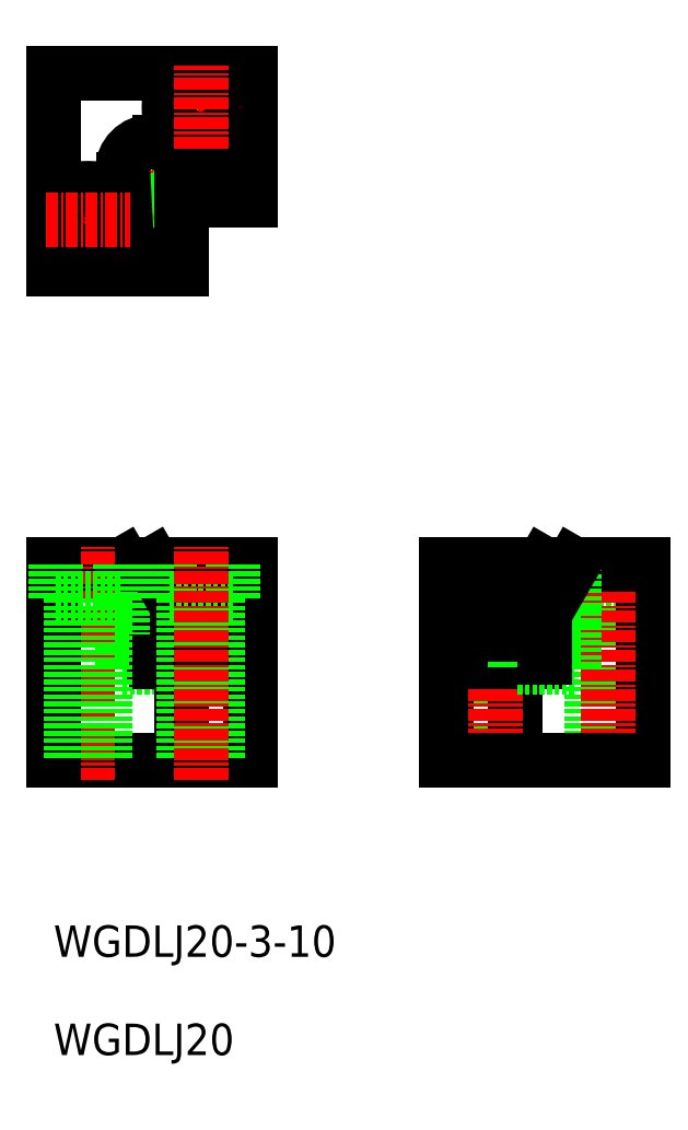
<metadata>
{"format":"dxf","ext":"dxf","renderer":"ezdxf+matplotlib","layout":"modelspace","background":"white","min_lineweight":24,"dpi":150}
</metadata>
<code>
0
SECTION
2
ENTITIES
0
TEXT
8
0
10
-4332
20
-577.9
30
-2027
40
3.2
1
WGDLJ20
0
TEXT
8
0
10
-4332
20
-567.9
30
-2027
40
3.2
1
WGDLJ20-3-10
0
LINE
8
0
10
-4312
20
-477.9
30
0
11
-4312
21
-490.9
31
0
0
LINE
8
CENTER
10
-4326
20
-487.9
30
0
11
-4318
21
-487.9
31
0
0
LINE
8
0
10
-4322
20
-497.9
30
0
11
-4322
21
-490.9
31
0
0
LINE
8
0
10
-4319
20
-497.9
30
-2027
11
-4332
21
-497.9
31
0
0
LINE
8
0
10
-4332
20
-497.9
30
0
11
-4332
21
-477.9
31
0
0
LINE
8
0
10
-4325
20
-497.9
30
0
11
-4325
21
-488.7
31
0
0
LINE
8
CENTER
10
-4322
20
-483.9
30
0
11
-4322
21
-491.9
31
0
0
ARC
8
0
10
-4322
20
-487.9
30
0
40
3
50
0
51
270
0
ARC
8
0
10
-4322
20
-487.9
30
0
40
3
50
270
51
0
0
LINE
8
0
10
-4332
20
-477.9
30
0
11
-4312
21
-477.9
31
0
0
LINE
8
0
10
-4312
20
-485
30
0
11
-4321
21
-485
31
0
0
LINE
8
0
10
-4312
20
-487.9
30
0
11
-4319
21
-487.9
31
0
0
LINE
8
0
10
-4322
20
-537.4
30
-2027
11
-4322
21
-532.9
31
-2027
0
LINE
8
0
10
-4319
20
-538.4
30
-2027
11
-4319
21
-537.9
31
-2027
0
LINE
8
0
10
-4325
20
-538.4
30
-2027
11
-4319
21
-538.4
31
-2027
0
ARC
8
0
10
-4321
20
-537.4
30
-2027
40
0.5
50
180
51
270
0
LINE
8
0
10
-4319
20
-537.9
30
-2027
11
-4319
21
-532.9
31
-2027
0
LINE
8
0
10
-4322
20
-532.9
30
-2027
11
-4325
21
-527.9
31
-2027
0
LINE
8
0
10
-4325
20
-538.4
30
-2027
11
-4325
21
-527.9
31
-2027
0
LINE
8
0
10
-4319
20
-532.9
30
-2027
11
-4322
21
-527.9
31
-2027
0
LINE
8
0
10
-4319
20
-532.9
30
-2027
11
-4312
21
-532.9
31
-2027
0
LINE
8
0
10
-4321
20
-537.9
30
-2027
11
-4312
21
-537.9
31
-2027
0
LINE
8
0
10
-4332
20
-527.9
30
-2027
11
-4312
21
-527.9
31
-2027
0
LINE
8
0
10
-4332
20
-547.9
30
-2027
11
-4312
21
-547.9
31
-2027
0
LINE
8
CENTER
10
-4317
20
-549.9
30
-2027
11
-4317
21
-525.9
31
-2027
0
LINE
8
CENTER
10
-4328
20
-549.9
30
-2027
11
-4328
21
-525.9
31
-2027
0
LINE
8
0
10
-4312
20
-547.9
30
-2027
11
-4312
21
-527.9
31
-2027
0
LINE
8
0
10
-4319
20
-547.9
30
-2027
11
-4319
21
-537.9
31
-2027
0
LINE
8
0
10
-4332
20
-547.9
30
-2027
11
-4332
21
-527.9
31
-2027
0
LINE
8
0
10
-4312
20
-490.9
30
0
11
-4317
21
-490.9
31
0
0
LINE
8
0
10
-4319
20
-497.9
30
-2027
11
-4319
21
-492.9
31
-2027
0
ARC
8
0
10
-4317
20
-492.9
30
0
40
2
50
90
51
180
0
LINE
8
CENTER
10
-4328
20
-497.1
30
2027
11
-4328
21
-488.6
31
2027
0
CIRCLE
8
0
10
-4328
20
-492.9
30
2027
40
3.25
0
CIRCLE
8
0
10
-4328
20
-492.9
30
2027
40
1.75
0
LINE
8
CENTER
10
-4332
20
-492.9
30
2027
11
-4324
21
-492.9
31
2027
0
LINE
8
CENTER
10
-4321
20
-481.4
30
0
11
-4312
21
-481.4
31
0
0
CIRCLE
8
0
10
-4317
20
-481.4
30
0
40
1.75
0
CIRCLE
8
0
10
-4317
20
-481.4
30
0
40
3.25
0
LINE
8
CENTER
10
-4317
20
-485.6
30
0
11
-4317
21
-477.1
31
0
0
LINE
8
0
10
-4331
20
-531.4
30
-2027
11
-4331
21
-527.9
31
-2027
0
LINE
8
0
10
-4330
20
-531.4
30
-2027
11
-4330
21
-547.9
31
-2027
0
LINE
8
0
10
-4326
20
-531.4
30
-2027
11
-4326
21
-547.9
31
-2027
0
LINE
8
0
10
-4325
20
-531.4
30
-2027
11
-4325
21
-527.9
31
-2027
0
LINE
8
0
10
-4331
20
-531.4
30
-2027
11
-4325
21
-531.4
31
-2027
0
LINE
8
0
10
-4313
20
-531.4
30
0
11
-4313
21
-527.9
31
0
0
LINE
8
0
10
-4320
20
-531.4
30
0
11
-4313
21
-531.4
31
0
0
LINE
8
0
10
-4315
20
-531.4
30
0
11
-4315
21
-547.9
31
0
0
LINE
8
0
10
-4318
20
-531.4
30
0
11
-4318
21
-547.9
31
0
0
LINE
8
0
10
-4320
20
-531.4
30
0
11
-4320
21
-527.9
31
0
0
LINE
8
CENTER
10
-4317
20
-549.9
30
0
11
-4317
21
-525.9
31
0
0
LINE
8
CENTER
10
-4287
20
-549.9
30
0
11
-4287
21
-525.9
31
0
0
LINE
8
0
10
-4283
20
-531.4
30
0
11
-4283
21
-527.9
31
0
0
LINE
8
0
10
-4285
20
-531.4
30
0
11
-4285
21
-547.9
31
0
0
LINE
8
0
10
-4288
20
-531.4
30
0
11
-4288
21
-547.9
31
0
0
LINE
8
0
10
-4283
20
-531.4
30
0
11
-4290
21
-531.4
31
0
0
LINE
8
0
10
-4290
20
-531.4
30
0
11
-4290
21
-527.9
31
0
0
LINE
8
0
10
-4272
20
-531.4
30
-2027
11
-4278
21
-531.4
31
-2027
0
LINE
8
0
10
-4278
20
-531.4
30
-2027
11
-4278
21
-527.9
31
-2027
0
LINE
8
0
10
-4277
20
-531.4
30
-2027
11
-4277
21
-547.9
31
-2027
0
LINE
8
0
10
-4273
20
-531.4
30
-2027
11
-4273
21
-547.9
31
-2027
0
LINE
8
0
10
-4272
20
-531.4
30
-2027
11
-4272
21
-527.9
31
-2027
0
LINE
8
0
10
-4272
20
-547.9
30
-2027
11
-4272
21
-527.9
31
-2027
0
LINE
8
0
10
-4285
20
-547.9
30
-2027
11
-4285
21
-537.9
31
-2027
0
LINE
8
0
10
-4292
20
-547.9
30
-2027
11
-4292
21
-527.9
31
-2027
0
LINE
8
CENTER
10
-4275
20
-549.9
30
-2027
11
-4275
21
-525.9
31
-2027
0
LINE
8
CENTER
10
-4287
20
-549.9
30
-2027
11
-4287
21
-525.9
31
-2027
0
LINE
8
0
10
-4272
20
-547.9
30
-2027
11
-4292
21
-547.9
31
-2027
0
LINE
8
0
10
-4272
20
-527.9
30
-2027
11
-4292
21
-527.9
31
-2027
0
LINE
8
0
10
-4282
20
-537.9
30
-2027
11
-4292
21
-537.9
31
-2027
0
LINE
8
0
10
-4285
20
-532.9
30
-2027
11
-4292
21
-532.9
31
-2027
0
LINE
8
0
10
-4285
20
-532.9
30
-2027
11
-4282
21
-527.9
31
-2027
0
LINE
8
0
10
-4279
20
-538.4
30
-2027
11
-4279
21
-527.9
31
-2027
0
LINE
8
0
10
-4282
20
-532.9
30
-2027
11
-4279
21
-527.9
31
-2027
0
LINE
8
0
10
-4285
20
-537.9
30
-2027
11
-4285
21
-532.9
31
-2027
0
ARC
8
0
10
-4282
20
-537.4
30
-2027
40
0.5
50
270
51
7e-15
0
LINE
8
0
10
-4279
20
-538.4
30
-2027
11
-4285
21
-538.4
31
-2027
0
LINE
8
0
10
-4285
20
-538.4
30
-2027
11
-4285
21
-537.9
31
-2027
0
LINE
8
0
10
-4282
20
-537.4
30
-2027
11
-4282
21
-532.9
31
-2027
0
ENDSEC
0
EOF

</code>
